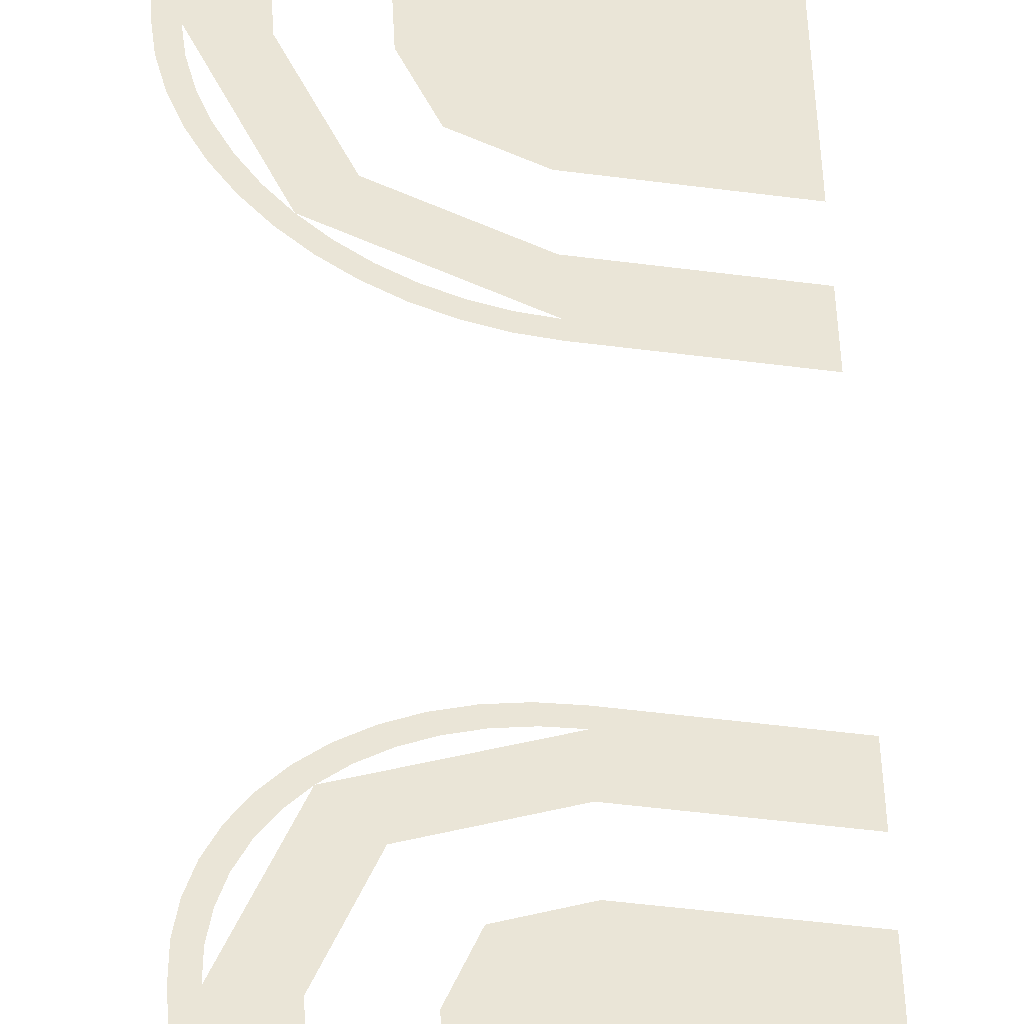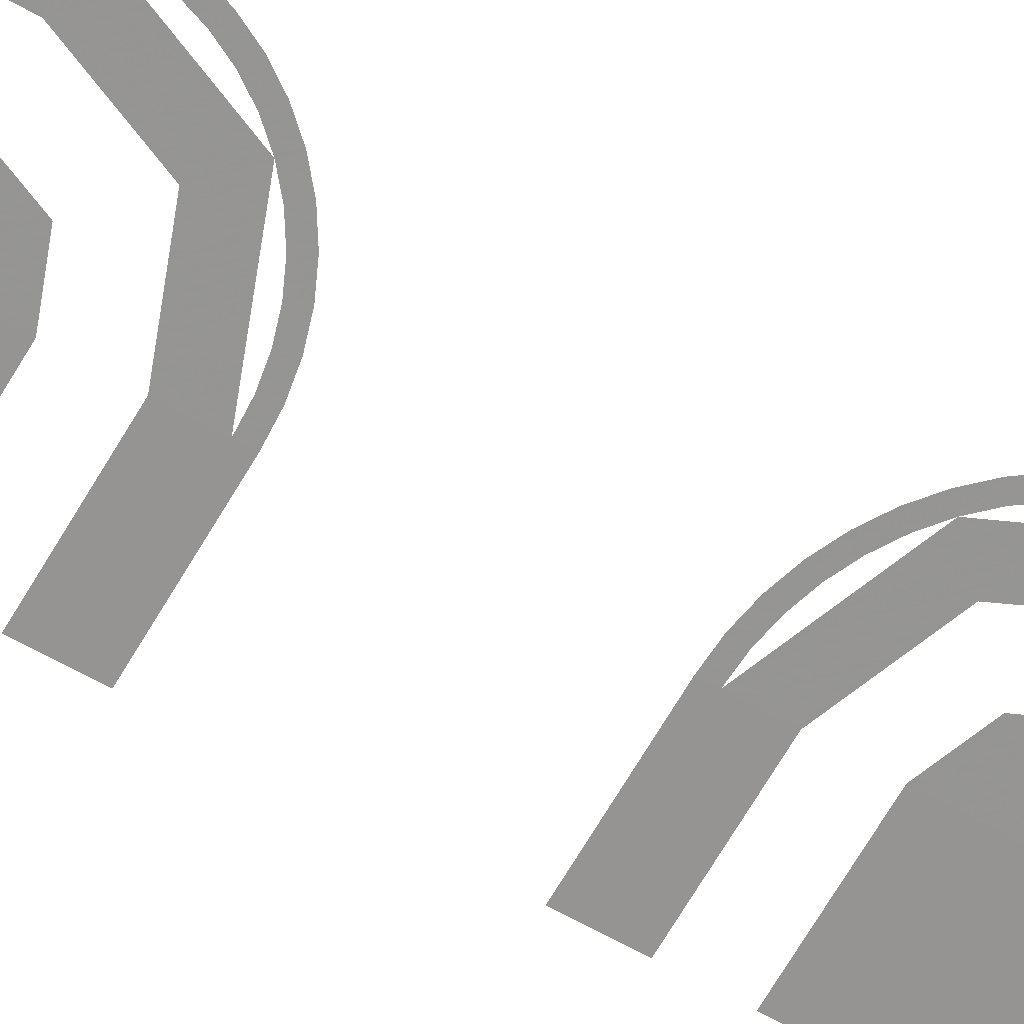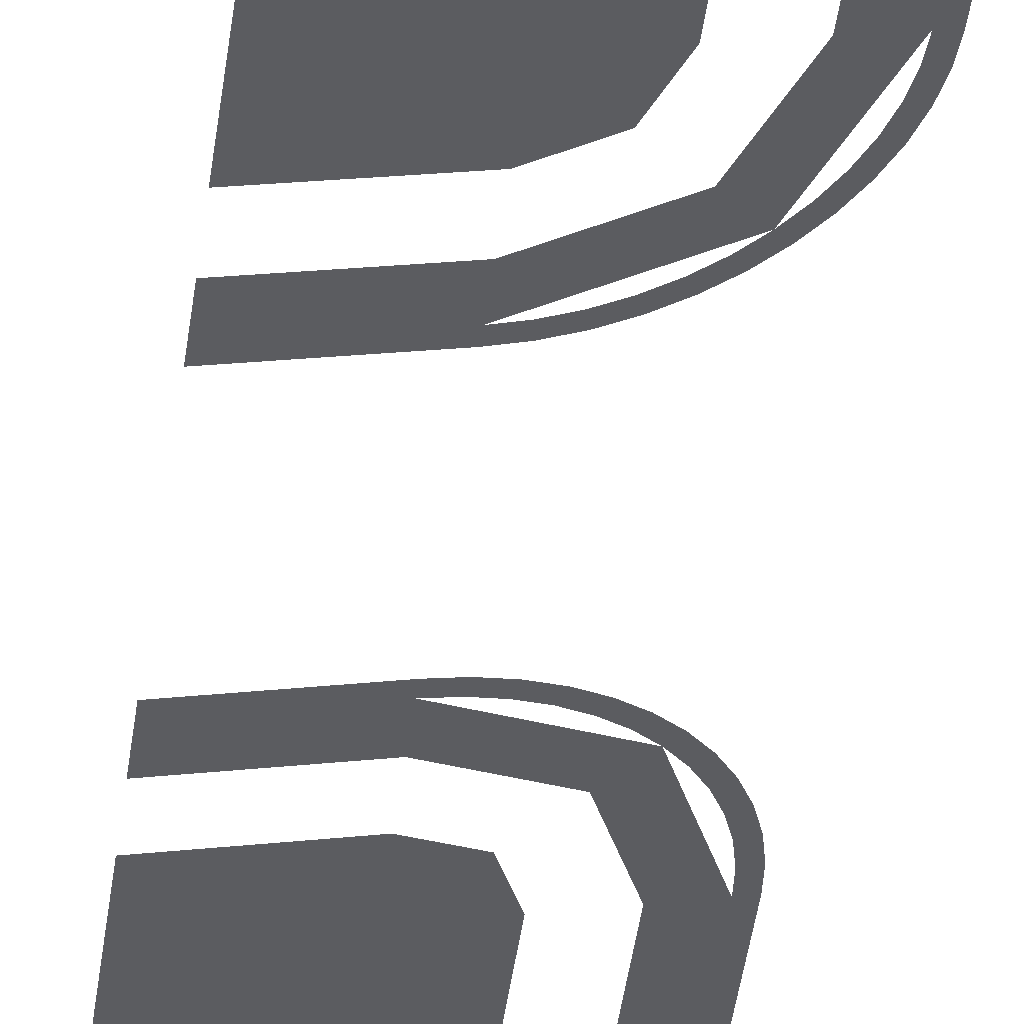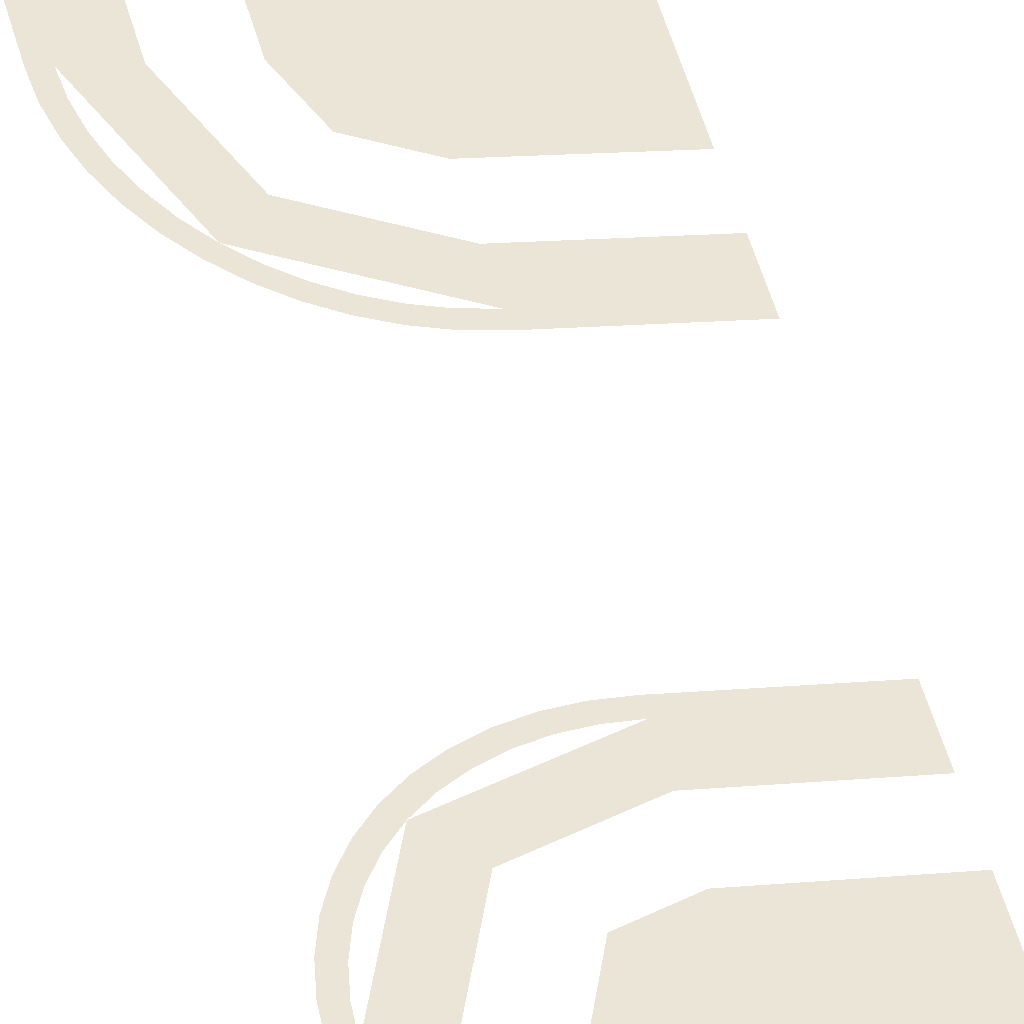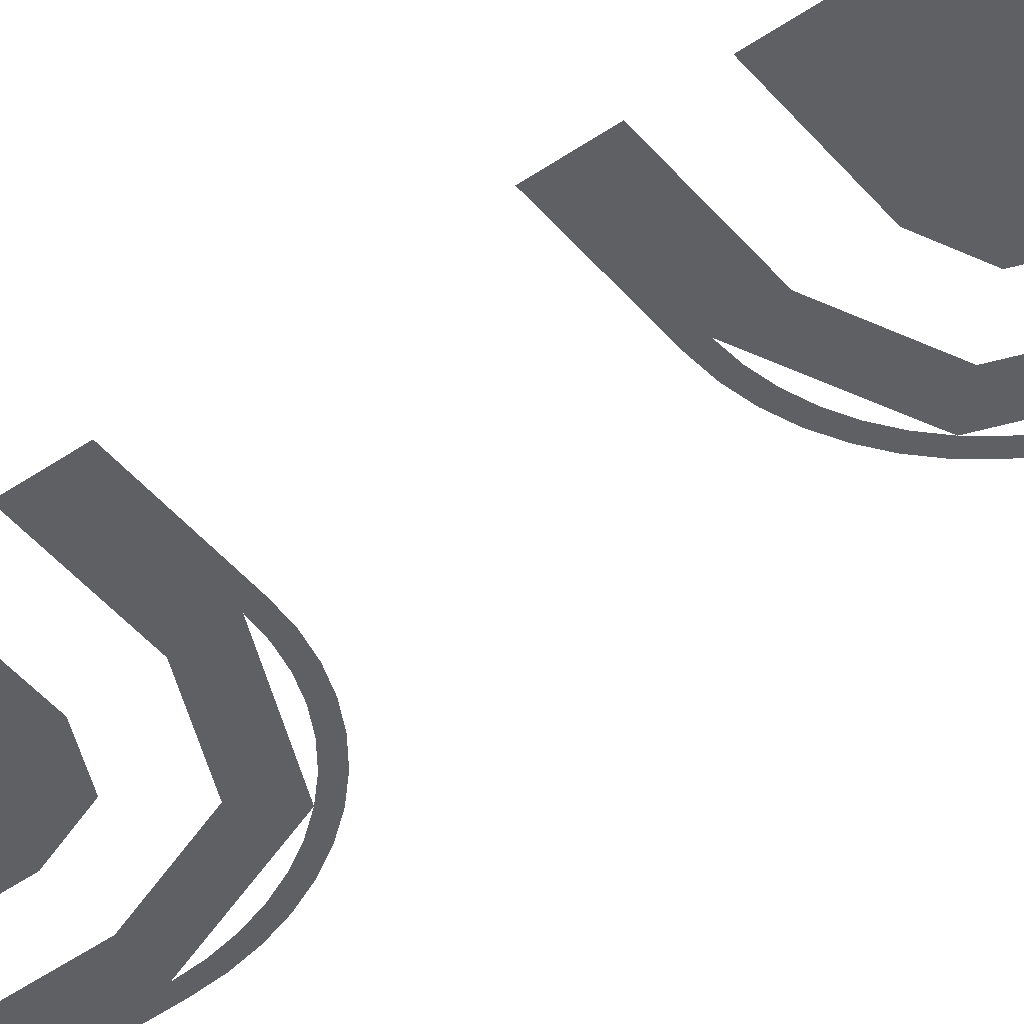
<metadata>
{"format":"obj","ext":"obj","renderer":"f3d","projection":"perspective","resolution":1024,"background":"white","views":[{"elev":45.6,"azim":-2.4,"up":"+Z"},{"elev":-57.2,"azim":-121.5,"up":"+Z"},{"elev":-40.8,"azim":173.0,"up":"+Z"},{"elev":47.6,"azim":-14.4,"up":"+Z"},{"elev":-54.8,"azim":125.6,"up":"+Z"}]}
</metadata>
<code>
v -0.045 0.25 -0.991
v -0.07 0.25 -0.986
v -0.06268 0.2323 -0.9875
v -0.045 0.25 -0.991
v -0.06268 0.2323 -0.9875
v -0.045 0.225 -0.991
v -0.045 0.41 -0.991
v -0.045 0.435 -0.991
v -0.06268 0.4277 -0.9875
v -0.045 0.41 -0.991
v -0.06268 0.4277 -0.9875
v -0.07 0.41 -0.986
v -0.07 0.285 -0.986
v -0.07 0.31 -0.986
v -0.045 0.31 -0.991
v -0.045 0.285 -0.991
v -0.07 0.35 -0.986
v -0.07 0.375 -0.986
v -0.045 0.375 -0.991
v -0.045 0.35 -0.991
v -0.045 0.225 -0.991
v -0.045 0.25 -0.991
v 0 0.25 -1
v 0 0.225 -1
v -0.045 0.41 -0.991
v -0.045 0.435 -0.991
v 0 0.435 -1
v 0 0.41 -1
v -0.045 0.285 -0.991
v -0.045 0.31 -0.991
v 0 0.31 -1
v 0 0.285 -1
v -0.045 0.35 -0.991
v -0.045 0.375 -0.991
v 0 0.375 -1
v 0 0.35 -1
v -0.045 0.805 -0.991
v 0 0.805 -1
v 0 0.78 -1
v -0.045 0.78 -0.991
v -0.045 0.62 -0.991
v 0 0.62 -1
v 0 0.595 -1
v -0.045 0.595 -0.991
v -0.045 0.745 -0.991
v 0 0.745 -1
v 0 0.72 -1
v -0.045 0.72 -0.991
v -0.045 0.68 -0.991
v 0 0.68 -1
v 0 0.655 -1
v -0.045 0.655 -0.991
v -0.07 0.745 -0.986
v -0.045 0.745 -0.991
v -0.045 0.72 -0.991
v -0.07 0.72 -0.986
v -0.07 0.68 -0.986
v -0.045 0.68 -0.991
v -0.045 0.655 -0.991
v -0.07 0.655 -0.986
v -0.045 0.19 -0.991
v -0.045 0.205 -0.991
v 0 0.205 -1
v 0 0.185 -1
v -0.045 0.185 -0.991
v -0.045 0.19 -0.991
v 0 0.185 -1
v 0 0.455 -1
v -0.045 0.455 -0.991
v -0.045 0.47 -0.991
v 0 0.475 -1
v -0.045 0.475 -0.991
v 0 0.475 -1
v -0.045 0.47 -0.991
v -0.045 0.25 -0.991
v -0.07 0.25 -0.986
v -0.07 0.285 -0.986
v -0.045 0.285 -0.991
v 0 0.25 -1
v -0.045 0.25 -0.991
v -0.045 0.285 -0.991
v 0 0.285 -1
v -0.045 0.375 -0.991
v -0.07 0.375 -0.986
v -0.07 0.41 -0.986
v -0.045 0.41 -0.991
v 0 0.375 -1
v -0.045 0.375 -0.991
v -0.045 0.41 -0.991
v 0 0.41 -1
v -0.045 0.31 -0.991
v -0.07 0.31 -0.986
v -0.07 0.35 -0.986
v -0.045 0.35 -0.991
v 0 0.31 -1
v -0.045 0.31 -0.991
v -0.045 0.35 -0.991
v 0 0.35 -1
v -0.045 0.84 -0.991
v 0 0.845 -1
v 0 0.825 -1
v -0.045 0.825 -0.991
v -0.045 0.84 -0.991
v -0.045 0.845 -0.991
v 0 0.845 -1
v 0 0.575 -1
v 0 0.555 -1
v -0.045 0.56 -0.991
v -0.045 0.575 -0.991
v 0 0.555 -1
v -0.045 0.555 -0.991
v -0.045 0.56 -0.991
v -0.045 0.78 -0.991
v -0.045 0.745 -0.991
v -0.07 0.745 -0.986
v -0.07 0.78 -0.986
v 0 0.78 -1
v 0 0.745 -1
v -0.045 0.745 -0.991
v -0.045 0.78 -0.991
v -0.045 0.655 -0.991
v -0.045 0.62 -0.991
v -0.07 0.62 -0.986
v -0.07 0.655 -0.986
v 0 0.655 -1
v 0 0.62 -1
v -0.045 0.62 -0.991
v -0.045 0.655 -0.991
v -0.045 0.72 -0.991
v -0.045 0.68 -0.991
v -0.07 0.68 -0.986
v -0.07 0.72 -0.986
v 0 0.72 -1
v 0 0.68 -1
v -0.045 0.68 -0.991
v -0.045 0.72 -0.991
v -0.045 0.78 -0.991
v -0.07 0.78 -0.986
v -0.06268 0.7977 -0.9875
v -0.045 0.78 -0.991
v -0.06268 0.7977 -0.9875
v -0.045 0.805 -0.991
v -0.045 0.62 -0.991
v -0.045 0.595 -0.991
v -0.06268 0.6023 -0.9875
v -0.045 0.62 -0.991
v -0.06268 0.6023 -0.9875
v -0.07 0.62 -0.986
v -0.11 0.41 -0.978
v -0.1094 0.4185 -0.9782
v -0.1045 0.4178 -0.9792
v -0.105 0.41 -0.979
v -0.1094 0.4185 -0.9782
v -0.1078 0.4268 -0.9785
v -0.103 0.4255 -0.9795
v -0.1045 0.4178 -0.9792
v -0.1078 0.4268 -0.9785
v -0.1051 0.4349 -0.979
v -0.1004 0.433 -0.98
v -0.103 0.4255 -0.9795
v -0.1051 0.4349 -0.979
v -0.1013 0.4425 -0.9798
v -0.09696 0.44 -0.9807
v -0.1004 0.433 -0.98
v -0.1013 0.4425 -0.9798
v -0.09657 0.4496 -0.9807
v -0.0926 0.4465 -0.9815
v -0.09696 0.44 -0.9807
v -0.09657 0.4496 -0.9807
v -0.09096 0.456 -0.9819
v -0.08743 0.4524 -0.9826
v -0.0926 0.4465 -0.9815
v -0.09096 0.456 -0.9819
v -0.08457 0.4616 -0.9831
v -0.08153 0.4576 -0.9837
v -0.08743 0.4524 -0.9826
v -0.08457 0.4616 -0.9831
v -0.0775 0.4663 -0.9846
v -0.075 0.462 -0.985
v -0.08153 0.4576 -0.9837
v -0.0775 0.4663 -0.9846
v -0.06988 0.4701 -0.9861
v -0.06796 0.4654 -0.9865
v -0.075 0.462 -0.985
v -0.06988 0.4701 -0.9861
v -0.06182 0.4728 -0.9877
v -0.06053 0.468 -0.9879
v -0.06796 0.4654 -0.9865
v -0.06182 0.4728 -0.9877
v -0.05348 0.4744 -0.9894
v -0.05283 0.4695 -0.9895
v -0.06053 0.468 -0.9879
v -0.05348 0.4744 -0.9894
v -0.045 0.475 -0.991
v -0.045 0.47 -0.991
v -0.05283 0.4695 -0.9895
v -0.045 0.185 -0.991
v -0.05348 0.1856 -0.9894
v -0.05283 0.1905 -0.9895
v -0.045 0.19 -0.991
v -0.05348 0.1856 -0.9894
v -0.06182 0.1872 -0.9877
v -0.06053 0.192 -0.9879
v -0.05283 0.1905 -0.9895
v -0.06182 0.1872 -0.9877
v -0.06988 0.1899 -0.9861
v -0.06796 0.1946 -0.9865
v -0.06053 0.192 -0.9879
v -0.06988 0.1899 -0.9861
v -0.0775 0.1937 -0.9846
v -0.075 0.198 -0.985
v -0.06796 0.1946 -0.9865
v -0.0775 0.1937 -0.9846
v -0.08457 0.1984 -0.9831
v -0.08153 0.2024 -0.9837
v -0.075 0.198 -0.985
v -0.08457 0.1984 -0.9831
v -0.09096 0.204 -0.9819
v -0.08743 0.2076 -0.9826
v -0.08153 0.2024 -0.9837
v -0.09096 0.204 -0.9819
v -0.09657 0.2104 -0.9807
v -0.0926 0.2135 -0.9815
v -0.08743 0.2076 -0.9826
v -0.09657 0.2104 -0.9807
v -0.1013 0.2175 -0.9798
v -0.09696 0.22 -0.9807
v -0.0926 0.2135 -0.9815
v -0.1013 0.2175 -0.9798
v -0.1051 0.2251 -0.979
v -0.1004 0.227 -0.98
v -0.09696 0.22 -0.9807
v -0.1051 0.2251 -0.979
v -0.1078 0.2332 -0.9785
v -0.103 0.2345 -0.9795
v -0.1004 0.227 -0.98
v -0.1078 0.2332 -0.9785
v -0.1094 0.2415 -0.9782
v -0.1045 0.2422 -0.9792
v -0.103 0.2345 -0.9795
v -0.1094 0.2415 -0.9782
v -0.11 0.25 -0.978
v -0.105 0.25 -0.979
v -0.1045 0.2422 -0.9792
v -0.045 0.19 -0.991
v -0.08743 0.2076 -0.9826
v -0.07682 0.2182 -0.9847
v -0.045 0.205 -0.991
v -0.08743 0.2076 -0.9826
v -0.105 0.25 -0.979
v -0.09 0.25 -0.982
v -0.07682 0.2182 -0.9847
v -0.105 0.41 -0.979
v -0.08743 0.4524 -0.9826
v -0.07682 0.4418 -0.9847
v -0.09 0.41 -0.982
v -0.08743 0.4524 -0.9826
v -0.045 0.47 -0.991
v -0.045 0.455 -0.991
v -0.07682 0.4418 -0.9847
v -0.11 0.62 -0.978
v -0.1094 0.6115 -0.9782
v -0.1045 0.6122 -0.9792
v -0.105 0.62 -0.979
v -0.1094 0.6115 -0.9782
v -0.1078 0.6032 -0.9785
v -0.103 0.6045 -0.9795
v -0.1045 0.6122 -0.9792
v -0.1078 0.6032 -0.9785
v -0.1051 0.5951 -0.979
v -0.1004 0.597 -0.98
v -0.103 0.6045 -0.9795
v -0.1051 0.5951 -0.979
v -0.1013 0.5875 -0.9798
v -0.09696 0.59 -0.9807
v -0.1004 0.597 -0.98
v -0.1013 0.5875 -0.9798
v -0.09657 0.5804 -0.9807
v -0.0926 0.5835 -0.9815
v -0.09696 0.59 -0.9807
v -0.09657 0.5804 -0.9807
v -0.09096 0.574 -0.9819
v -0.08743 0.5776 -0.9826
v -0.0926 0.5835 -0.9815
v -0.09096 0.574 -0.9819
v -0.08457 0.5684 -0.9831
v -0.08153 0.5724 -0.9837
v -0.08743 0.5776 -0.9826
v -0.08457 0.5684 -0.9831
v -0.0775 0.5637 -0.9846
v -0.075 0.568 -0.985
v -0.08153 0.5724 -0.9837
v -0.0775 0.5637 -0.9846
v -0.06988 0.5599 -0.9861
v -0.06796 0.5646 -0.9865
v -0.075 0.568 -0.985
v -0.06988 0.5599 -0.9861
v -0.06182 0.5572 -0.9877
v -0.06053 0.562 -0.9879
v -0.06796 0.5646 -0.9865
v -0.06182 0.5572 -0.9877
v -0.05348 0.5556 -0.9894
v -0.05283 0.5605 -0.9895
v -0.06053 0.562 -0.9879
v -0.05348 0.5556 -0.9894
v -0.045 0.555 -0.991
v -0.045 0.56 -0.991
v -0.05283 0.5605 -0.9895
v -0.045 0.845 -0.991
v -0.05348 0.8444 -0.9894
v -0.05283 0.8395 -0.9895
v -0.045 0.84 -0.991
v -0.05348 0.8444 -0.9894
v -0.06182 0.8428 -0.9877
v -0.06053 0.838 -0.9879
v -0.05283 0.8395 -0.9895
v -0.06182 0.8428 -0.9877
v -0.06988 0.8401 -0.9861
v -0.06796 0.8354 -0.9865
v -0.06053 0.838 -0.9879
v -0.06988 0.8401 -0.9861
v -0.0775 0.8363 -0.9846
v -0.075 0.832 -0.985
v -0.06796 0.8354 -0.9865
v -0.0775 0.8363 -0.9846
v -0.08457 0.8316 -0.9831
v -0.08153 0.8276 -0.9837
v -0.075 0.832 -0.985
v -0.08457 0.8316 -0.9831
v -0.09096 0.826 -0.9819
v -0.08743 0.8224 -0.9826
v -0.08153 0.8276 -0.9837
v -0.09096 0.826 -0.9819
v -0.09657 0.8196 -0.9807
v -0.0926 0.8165 -0.9815
v -0.08743 0.8224 -0.9826
v -0.09657 0.8196 -0.9807
v -0.1013 0.8125 -0.9798
v -0.09696 0.81 -0.9807
v -0.0926 0.8165 -0.9815
v -0.1013 0.8125 -0.9798
v -0.1051 0.8049 -0.979
v -0.1004 0.803 -0.98
v -0.09696 0.81 -0.9807
v -0.1051 0.8049 -0.979
v -0.1078 0.7968 -0.9785
v -0.103 0.7955 -0.9795
v -0.1004 0.803 -0.98
v -0.1078 0.7968 -0.9785
v -0.1094 0.7885 -0.9782
v -0.1045 0.7878 -0.9792
v -0.103 0.7955 -0.9795
v -0.1094 0.7885 -0.9782
v -0.11 0.78 -0.978
v -0.105 0.78 -0.979
v -0.1045 0.7878 -0.9792
v -0.045 0.84 -0.991
v -0.08743 0.8224 -0.9826
v -0.07682 0.8118 -0.9847
v -0.045 0.825 -0.991
v -0.08743 0.8224 -0.9826
v -0.105 0.78 -0.979
v -0.09 0.78 -0.982
v -0.07682 0.8118 -0.9847
v -0.105 0.62 -0.979
v -0.08743 0.5776 -0.9826
v -0.07682 0.5882 -0.9847
v -0.09 0.62 -0.982
v -0.08743 0.5776 -0.9826
v -0.045 0.56 -0.991
v -0.045 0.575 -0.991
v -0.07682 0.5882 -0.9847
v -0.105 0.25 -0.979
v -0.105 0.41 -0.979
v -0.09 0.41 -0.982
v -0.09 0.25 -0.982
v -0.11 0.25 -0.978
v -0.11 0.41 -0.978
v -0.105 0.41 -0.979
v -0.105 0.25 -0.979
v -0.105 0.78 -0.979
v -0.09 0.78 -0.982
v -0.09 0.62 -0.982
v -0.105 0.62 -0.979
v -0.11 0.78 -0.978
v -0.105 0.78 -0.979
v -0.105 0.62 -0.979
v -0.11 0.62 -0.978
g mesh6948274
f 1 3 2
f 4 6 5
g mesh6948276
f 7 9 8
f 10 12 11
g mesh6948278
f 13 14 15
f 15 16 13
f 17 18 19
f 19 20 17
f 21 22 23
f 23 24 21
f 25 26 27
f 27 28 25
f 29 30 31
f 31 32 29
f 33 34 35
f 35 36 33
g mesh6948279
f 37 38 39
f 39 40 37
f 41 42 43
f 43 44 41
f 45 46 47
f 47 48 45
f 49 50 51
f 51 52 49
g mesh6948280
f 53 54 55
f 55 56 53
f 57 58 59
f 59 60 57
g mesh6948281
f 61 62 63
f 63 64 61
f 65 66 67
f 68 69 70
f 70 71 68
f 72 73 74
f 75 76 77
f 77 78 75
f 79 80 81
f 81 82 79
f 83 84 85
f 85 86 83
f 87 88 89
f 89 90 87
f 91 92 93
f 93 94 91
f 95 96 97
f 97 98 95
f 99 100 101
f 101 102 99
f 103 104 105
f 106 107 108
f 108 109 106
f 110 111 112
f 113 114 115
f 115 116 113
f 117 118 119
f 119 120 117
f 121 122 123
f 123 124 121
f 125 126 127
f 127 128 125
f 129 130 131
f 131 132 129
f 133 134 135
f 135 136 133
g mesh6948283
f 137 138 139
f 140 141 142
g mesh6948285
f 143 144 145
f 146 147 148
g mesh6948288
f 149 150 151
f 151 152 149
f 153 154 155
f 155 156 153
f 157 158 159
f 159 160 157
f 161 162 163
f 163 164 161
f 165 166 167
f 167 168 165
f 169 170 171
f 171 172 169
f 173 174 175
f 175 176 173
f 177 178 179
f 179 180 177
f 181 182 183
f 183 184 181
f 185 186 187
f 187 188 185
f 189 190 191
f 191 192 189
f 193 194 195
f 195 196 193
g mesh6948290
f 197 198 199
f 199 200 197
f 201 202 203
f 203 204 201
f 205 206 207
f 207 208 205
f 209 210 211
f 211 212 209
f 213 214 215
f 215 216 213
f 217 218 219
f 219 220 217
f 221 222 223
f 223 224 221
f 225 226 227
f 227 228 225
f 229 230 231
f 231 232 229
f 233 234 235
f 235 236 233
f 237 238 239
f 239 240 237
f 241 242 243
f 243 244 241
g mesh6948292
f 245 246 247
f 247 248 245
f 249 250 251
f 251 252 249
g mesh6948294
f 253 254 255
f 255 256 253
f 257 258 259
f 259 260 257
g mesh6948297
f 261 263 262
f 263 261 264
f 265 267 266
f 267 265 268
f 269 271 270
f 271 269 272
f 273 275 274
f 275 273 276
f 277 279 278
f 279 277 280
f 281 283 282
f 283 281 284
f 285 287 286
f 287 285 288
f 289 291 290
f 291 289 292
f 293 295 294
f 295 293 296
f 297 299 298
f 299 297 300
f 301 303 302
f 303 301 304
f 305 307 306
f 307 305 308
g mesh6948299
f 309 311 310
f 311 309 312
f 313 315 314
f 315 313 316
f 317 319 318
f 319 317 320
f 321 323 322
f 323 321 324
f 325 327 326
f 327 325 328
f 329 331 330
f 331 329 332
f 333 335 334
f 335 333 336
f 337 339 338
f 339 337 340
f 341 343 342
f 343 341 344
f 345 347 346
f 347 345 348
f 349 351 350
f 351 349 352
f 353 355 354
f 355 353 356
g mesh6948301
f 357 359 358
f 359 357 360
f 361 363 362
f 363 361 364
g mesh6948303
f 365 367 366
f 367 365 368
f 369 371 370
f 371 369 372
g mesh6948305
f 373 374 375
f 375 376 373
f 377 378 379
f 379 380 377
f 381 382 383
f 383 384 381
f 385 386 387
f 387 388 385

</code>
